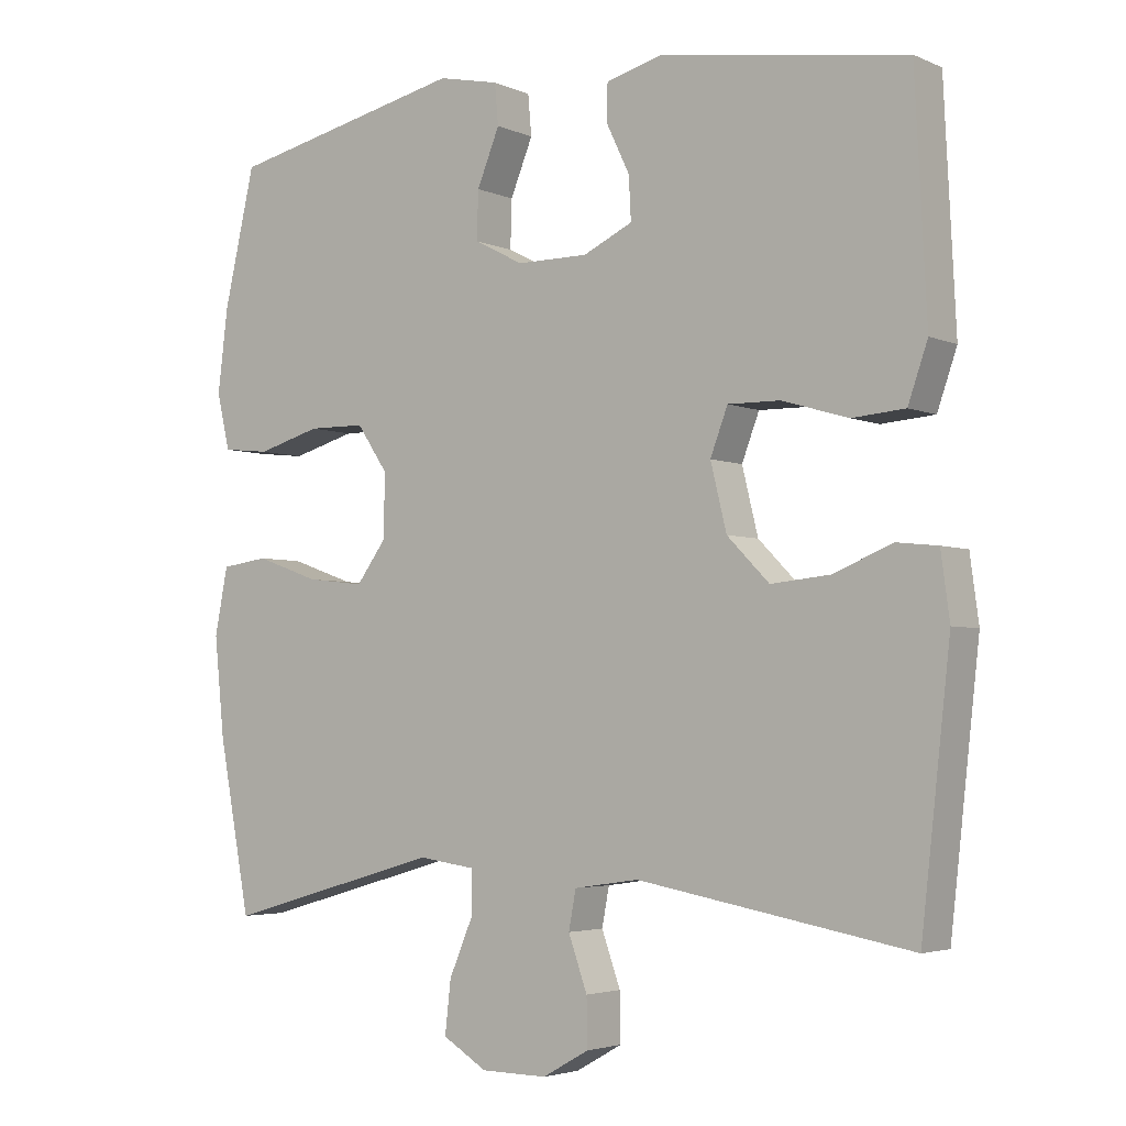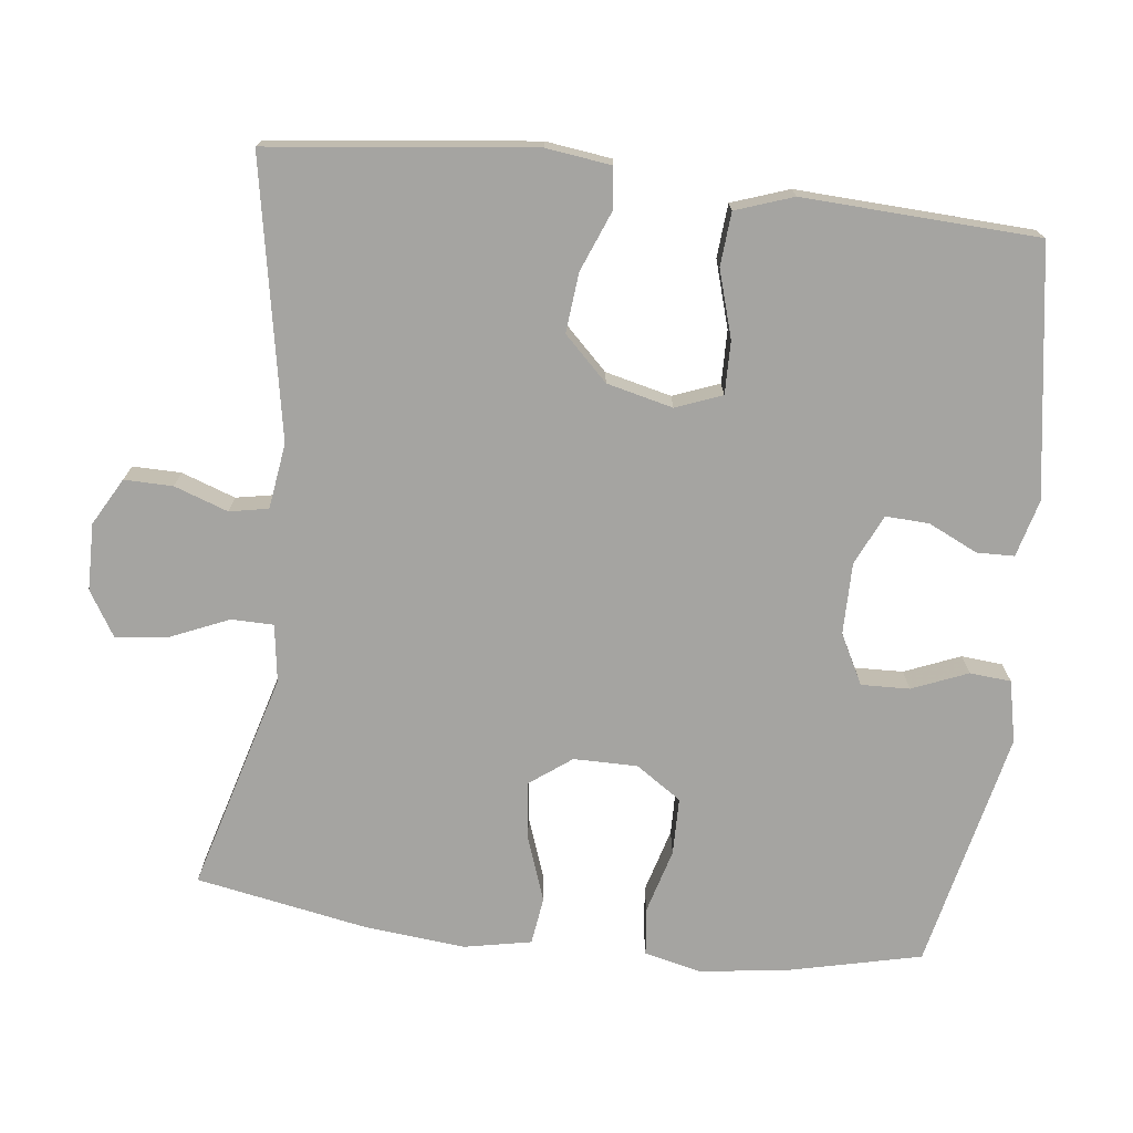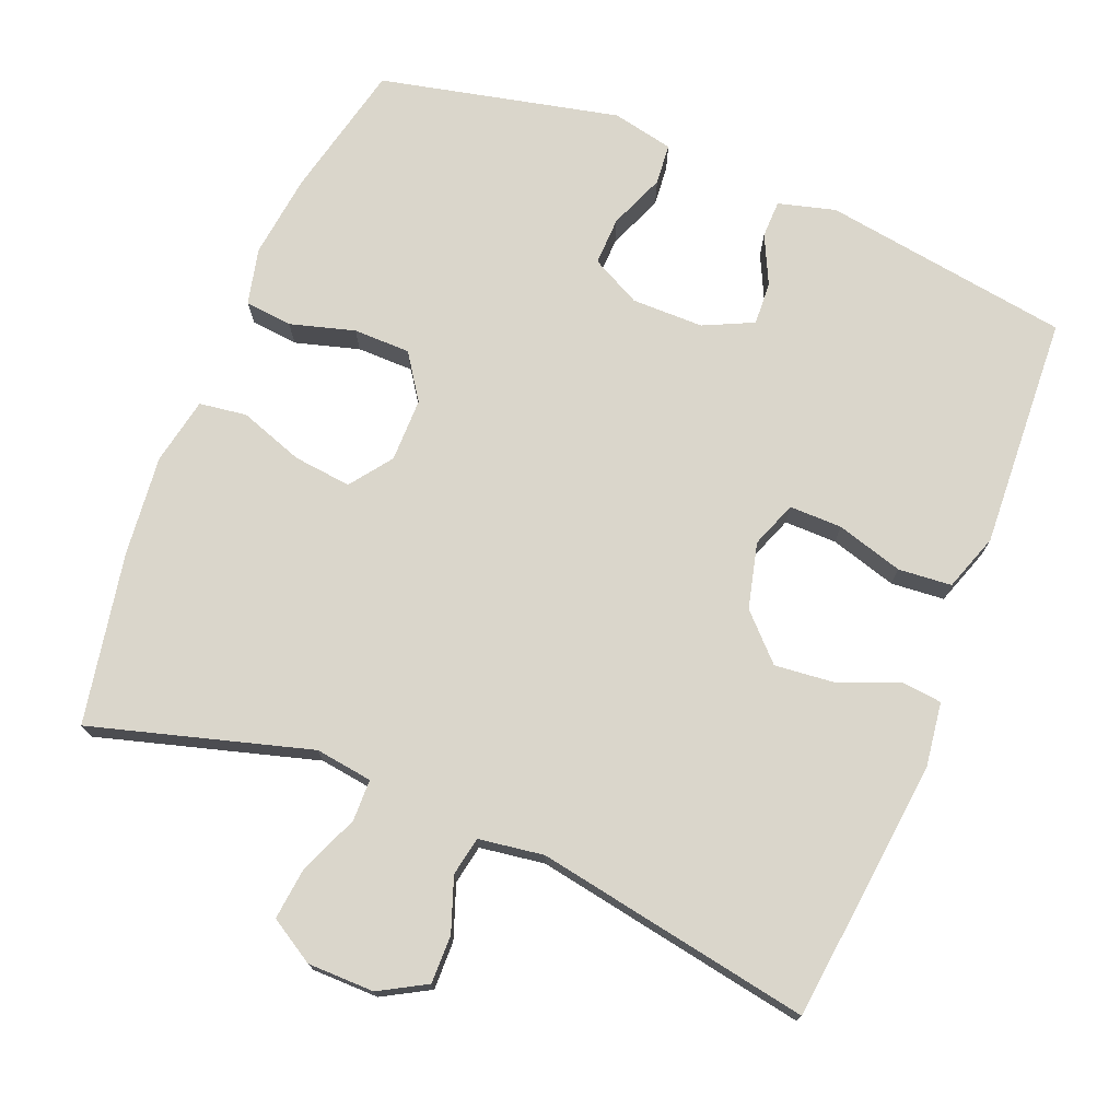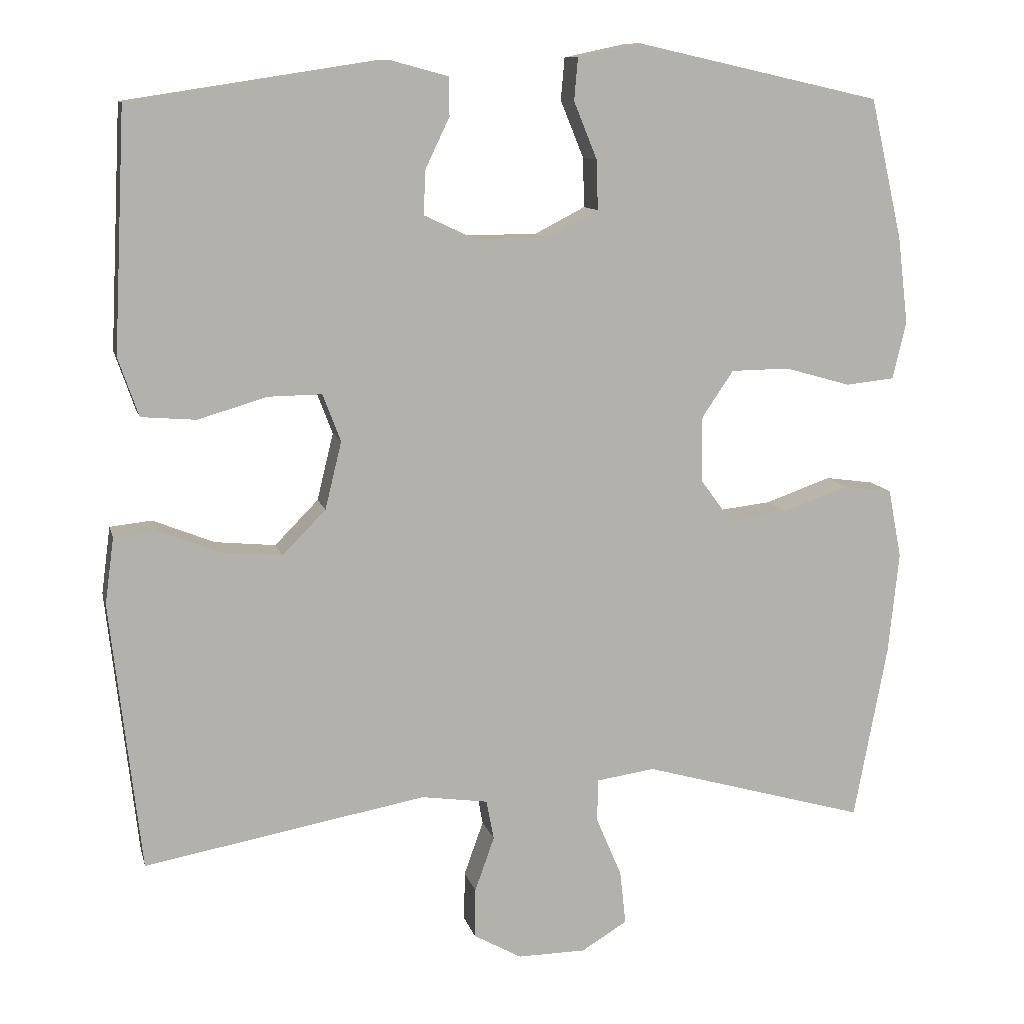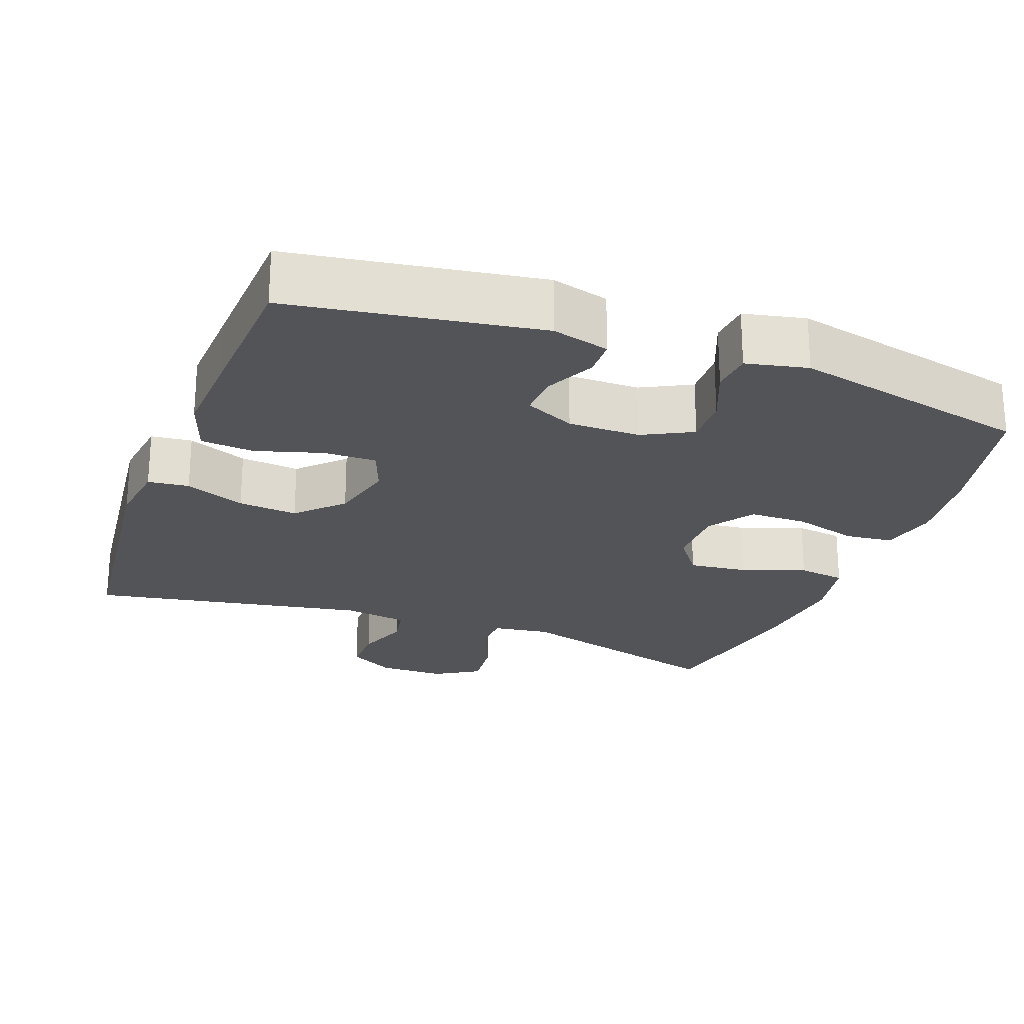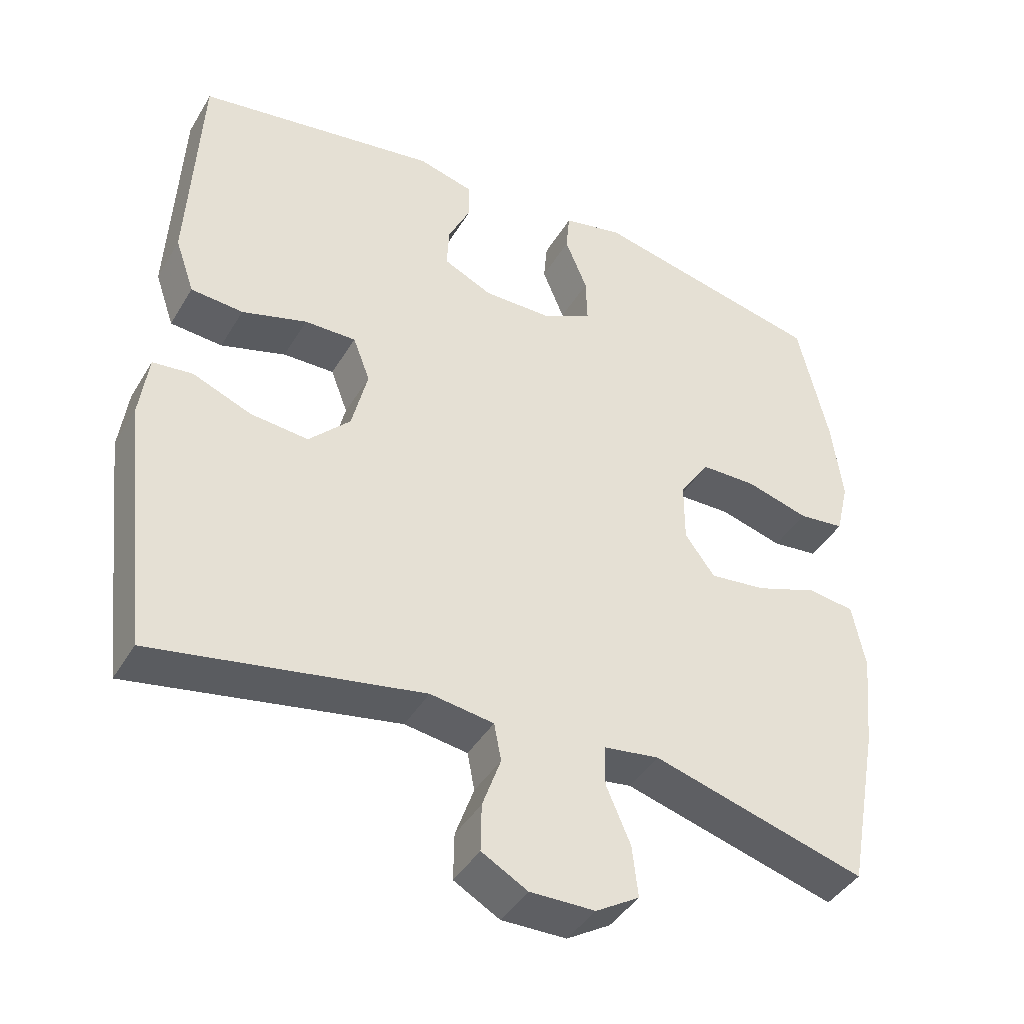
<metadata>
{"format":"obj","ext":"obj","renderer":"f3d","projection":"perspective","resolution":1024,"background":"white","views":[{"elev":-3.7,"azim":-144.2,"up":"+Z"},{"elev":-73.4,"azim":-96.6,"up":"+Y"},{"elev":73.9,"azim":-158.1,"up":"+Y"},{"elev":10.8,"azim":-13.2,"up":"+Z"},{"elev":-23.6,"azim":-20.4,"up":"+Y"},{"elev":-41.9,"azim":-28.5,"up":"+Z"}]}
</metadata>
<code>
v -0.5 0.07 0.5
v -0.161 0.07 0.552
v -0.083 0.07 0.531
v -0.082 0.07 0.48
v -0.114 0.07 0.413
v -0.117 0.07 0.354
v -0.049 0.07 0.322
v 0.049 0.07 0.322
v 0.117 0.07 0.357
v 0.115 0.07 0.423
v 0.084 0.07 0.499
v 0.089 0.07 0.555
v 0.173 0.07 0.573
v 0.5 0.07 0.5
v 0.543 0.07 0.313
v 0.557 0.07 0.198
v 0.539 0.07 0.121
v 0.474 0.07 0.114
v 0.386 0.07 0.139
v 0.308 0.07 0.138
v 0.266 0.07 0.076
v 0.266 0.07 -0.011
v 0.308 0.07 -0.068
v 0.387 0.07 -0.059
v 0.475 0.07 -0.028
v 0.54 0.07 -0.037
v 0.558 0.07 -0.129
v 0.544 0.07 -0.266
v 0.5 0.07 -0.5
v 0.201 0.07 -0.415
v 0.123 0.07 -0.426
v 0.122 0.07 -0.483
v 0.156 0.07 -0.563
v 0.164 0.07 -0.635
v 0.103 0.07 -0.672
v 0.012 0.07 -0.673
v -0.052 0.07 -0.637
v -0.051 0.07 -0.571
v -0.025 0.07 -0.498
v -0.035 0.07 -0.445
v -0.124 0.07 -0.432
v -0.5 0.07 -0.5
v -0.54 0.07 -0.142
v -0.528 0.07 -0.053
v -0.472 0.07 -0.047
v -0.39 0.07 -0.08
v -0.309 0.07 -0.088
v -0.251 0.07 -0.029
v -0.229 0.07 0.061
v -0.253 0.07 0.124
v -0.325 0.07 0.123
v -0.416 0.07 0.096
v -0.489 0.07 0.102
v -0.516 0.07 0.18
v -0.51 0.07 0.299
v -0.5 0 0.5
v -0.161 0 0.552
v -0.083 0 0.531
v -0.082 0 0.48
v -0.114 0 0.413
v -0.117 0 0.354
v -0.049 0 0.322
v 0.049 0 0.322
v 0.117 0 0.357
v 0.115 0 0.423
v 0.084 0 0.499
v 0.089 0 0.555
v 0.173 0 0.573
v 0.5 0 0.5
v 0.543 0 0.313
v 0.557 0 0.198
v 0.539 0 0.121
v 0.474 0 0.114
v 0.386 0 0.139
v 0.308 0 0.138
v 0.266 0 0.076
v 0.266 0 -0.011
v 0.308 0 -0.068
v 0.387 0 -0.059
v 0.475 0 -0.028
v 0.54 0 -0.037
v 0.558 0 -0.129
v 0.544 0 -0.266
v 0.5 0 -0.5
v 0.201 0 -0.415
v 0.123 0 -0.426
v 0.122 0 -0.483
v 0.156 0 -0.563
v 0.164 0 -0.635
v 0.103 0 -0.672
v 0.012 0 -0.673
v -0.052 0 -0.637
v -0.051 0 -0.571
v -0.025 0 -0.498
v -0.035 0 -0.445
v -0.124 0 -0.432
v -0.5 0 -0.5
v -0.54 0 -0.142
v -0.528 0 -0.053
v -0.472 0 -0.047
v -0.39 0 -0.08
v -0.309 0 -0.088
v -0.251 0 -0.029
v -0.229 0 0.061
v -0.253 0 0.124
v -0.325 0 0.123
v -0.416 0 0.096
v -0.489 0 0.102
v -0.516 0 0.18
v -0.51 0 0.299
f 53 54 55
f 52 53 55
f 51 52 55
f 3 4 5
f 2 3 5
f 1 2 5
f 55 1 5
f 51 55 5
f 50 51 5
f 49 50 5 6
f 48 49 6 7
f 44 45 46
f 43 44 46
f 42 43 46
f 41 42 46
f 40 41 46 47
f 37 38 39
f 36 37 39
f 35 36 39
f 34 35 39
f 33 34 39
f 32 33 39
f 31 32 39 40
f 40 47 48
f 31 40 48
f 30 31 48
f 28 29 30
f 27 28 30
f 26 27 30
f 25 26 30
f 24 25 30
f 17 18 19
f 16 17 19
f 15 16 19
f 14 15 19
f 13 14 19
f 12 13 19
f 11 12 19
f 10 11 19
f 9 10 19 20
f 8 9 20 21
f 8 21 22
f 7 8 22
f 48 7 22
f 23 24 30
f 22 23 30 48
f 110 109 108
f 110 108 107
f 110 107 106
f 60 59 58
f 60 58 57
f 60 57 56
f 60 56 110
f 60 110 106
f 60 106 105
f 61 60 105 104
f 62 61 104 103
f 101 100 99
f 101 99 98
f 101 98 97
f 101 97 96
f 102 101 96 95
f 94 93 92
f 94 92 91
f 94 91 90
f 94 90 89
f 94 89 88
f 94 88 87
f 95 94 87 86
f 103 102 95
f 103 95 86
f 103 86 85
f 85 84 83
f 85 83 82
f 85 82 81
f 85 81 80
f 85 80 79
f 74 73 72
f 74 72 71
f 74 71 70
f 74 70 69
f 74 69 68
f 74 68 67
f 74 67 66
f 74 66 65
f 75 74 65 64
f 76 75 64 63
f 77 76 63
f 77 63 62
f 77 62 103
f 85 79 78
f 103 85 78 77
f 1 56 57 2
f 2 57 58 3
f 3 58 59 4
f 4 59 60 5
f 5 60 61 6
f 6 61 62 7
f 7 62 63 8
f 8 63 64 9
f 9 64 65 10
f 10 65 66 11
f 11 66 67 12
f 12 67 68 13
f 13 68 69 14
f 14 69 70 15
f 15 70 71 16
f 16 71 72 17
f 17 72 73 18
f 18 73 74 19
f 19 74 75 20
f 20 75 76 21
f 21 76 77 22
f 22 77 78 23
f 23 78 79 24
f 24 79 80 25
f 25 80 81 26
f 26 81 82 27
f 27 82 83 28
f 28 83 84 29
f 29 84 85 30
f 30 85 86 31
f 31 86 87 32
f 32 87 88 33
f 33 88 89 34
f 34 89 90 35
f 35 90 91 36
f 36 91 92 37
f 37 92 93 38
f 38 93 94 39
f 39 94 95 40
f 40 95 96 41
f 41 96 97 42
f 42 97 98 43
f 43 98 99 44
f 44 99 100 45
f 45 100 101 46
f 46 101 102 47
f 47 102 103 48
f 48 103 104 49
f 49 104 105 50
f 50 105 106 51
f 51 106 107 52
f 52 107 108 53
f 53 108 109 54
f 54 109 110 55
f 55 110 56 1

</code>
